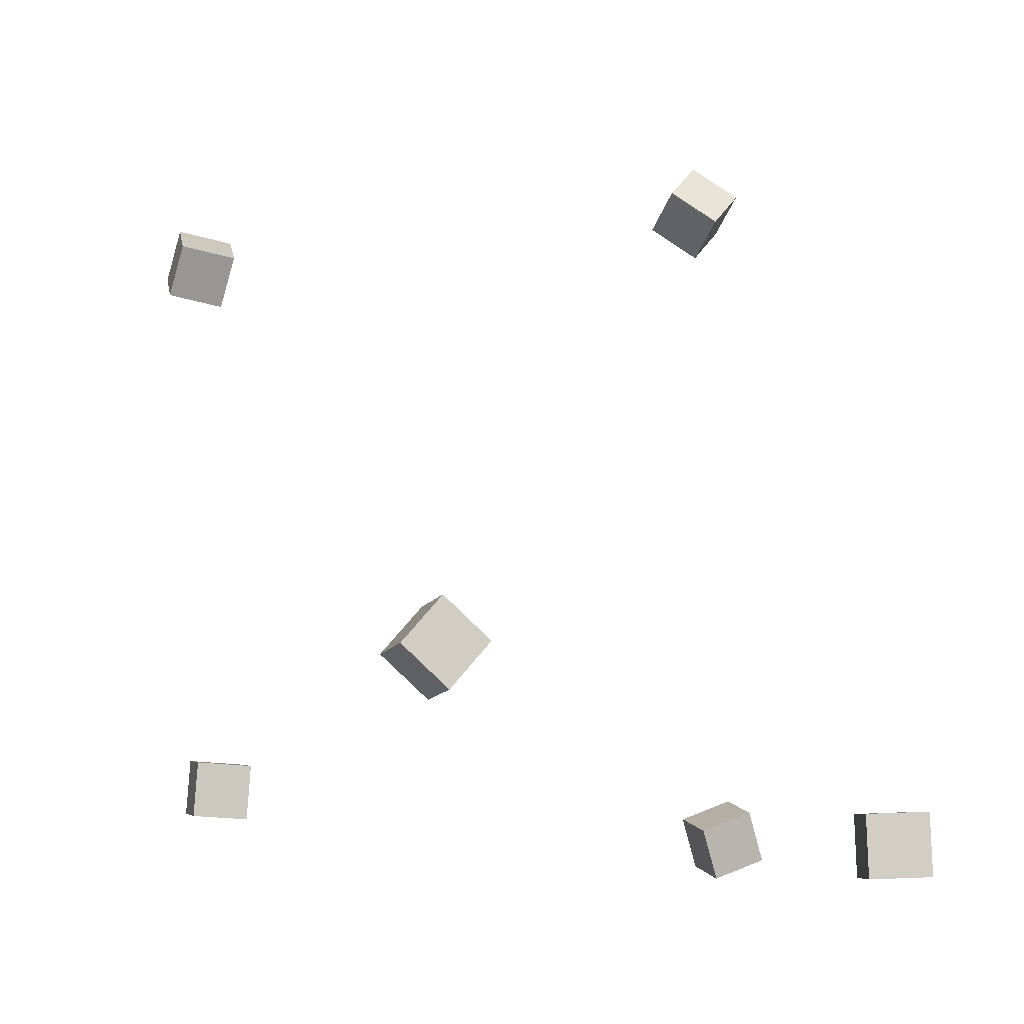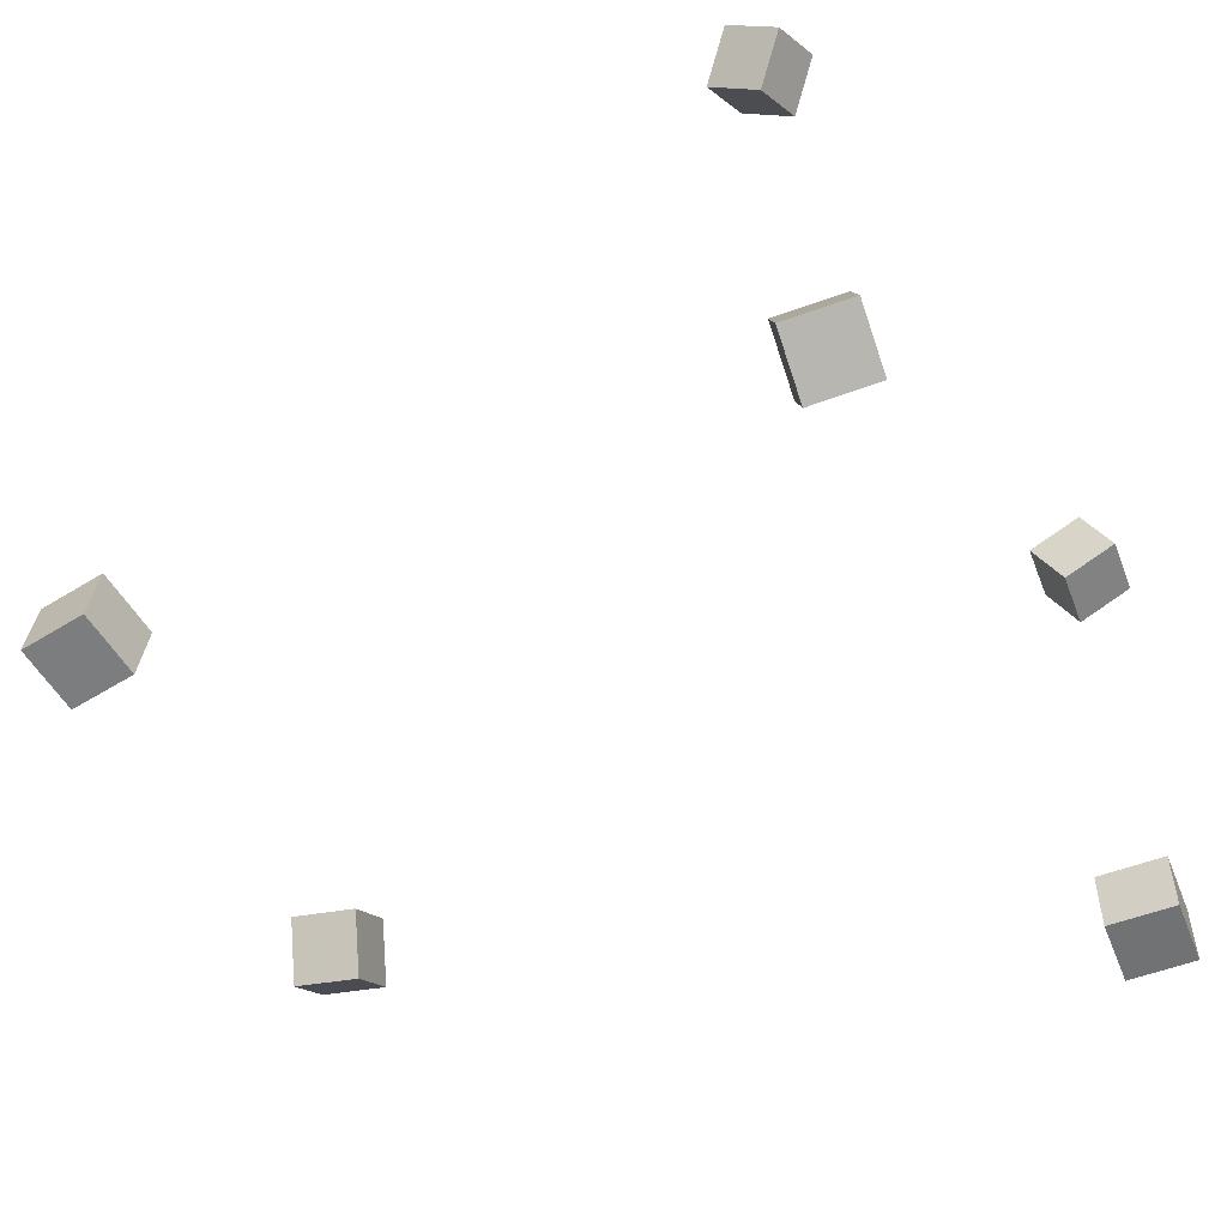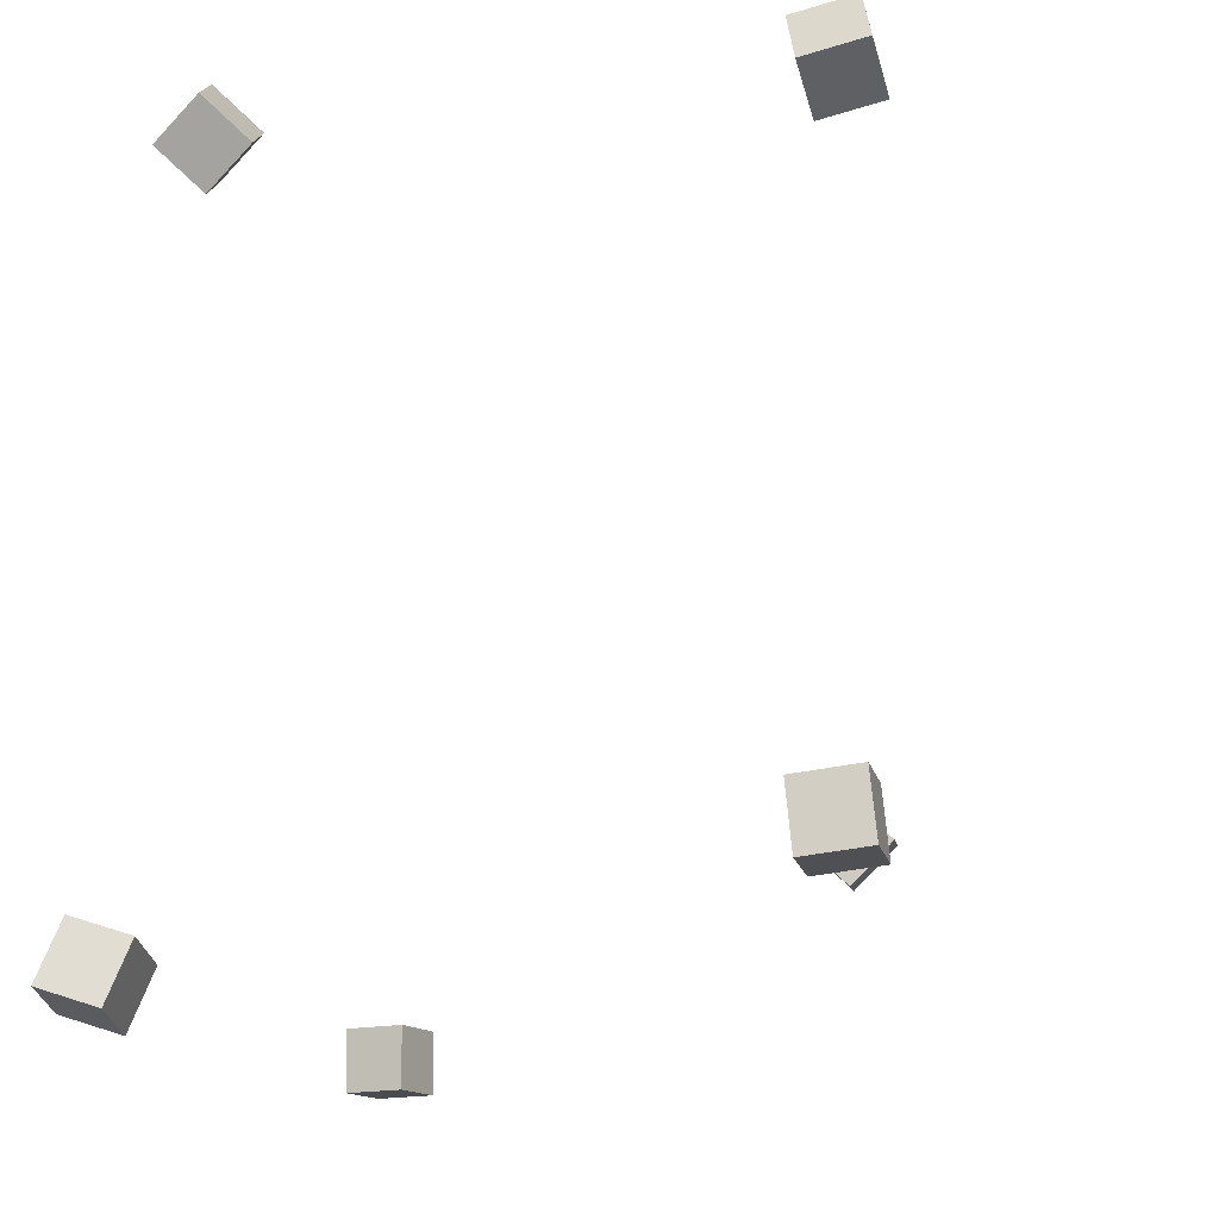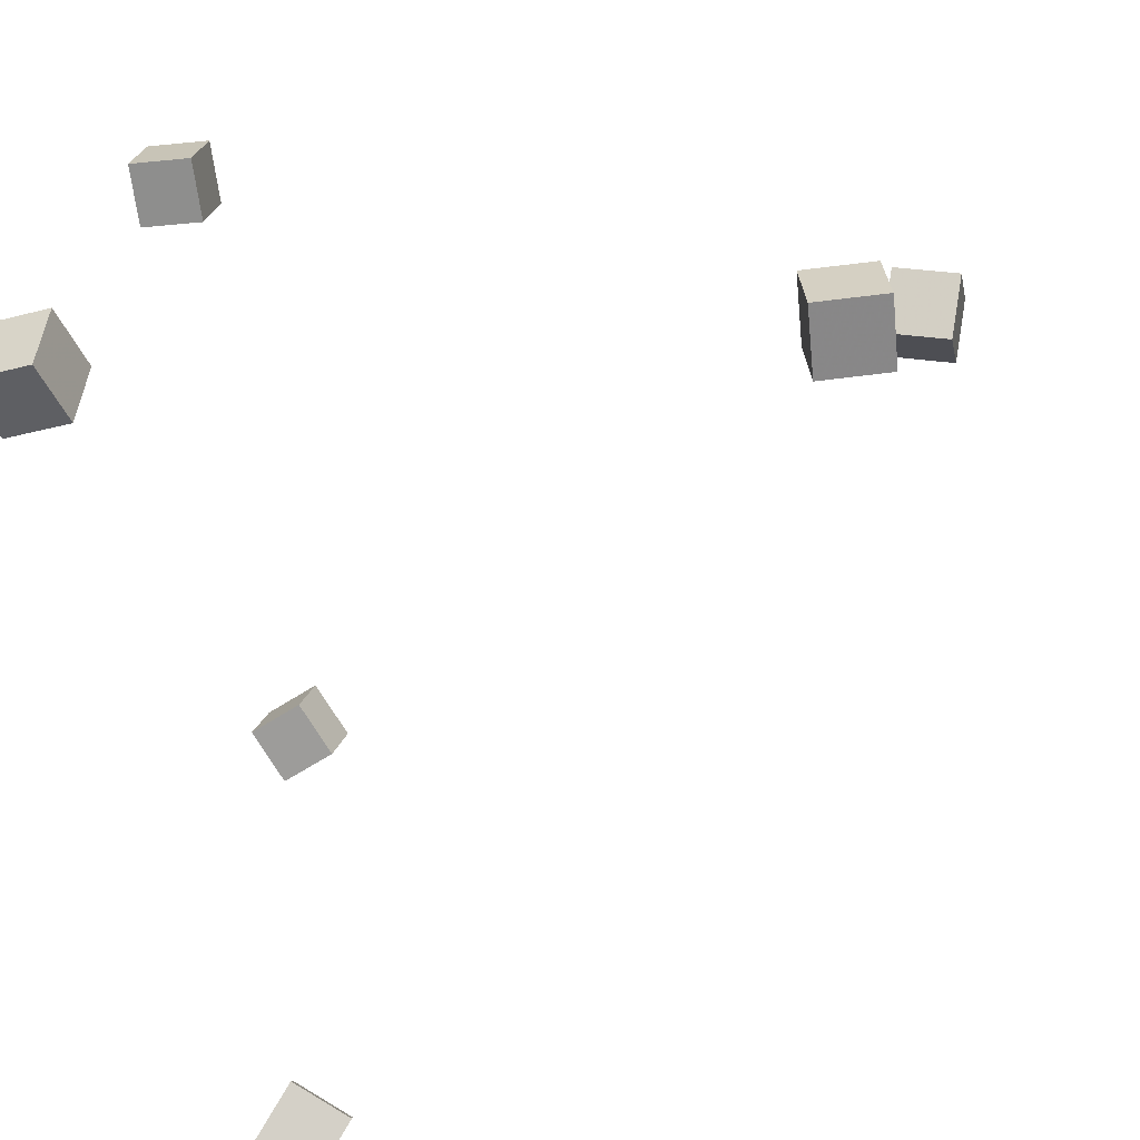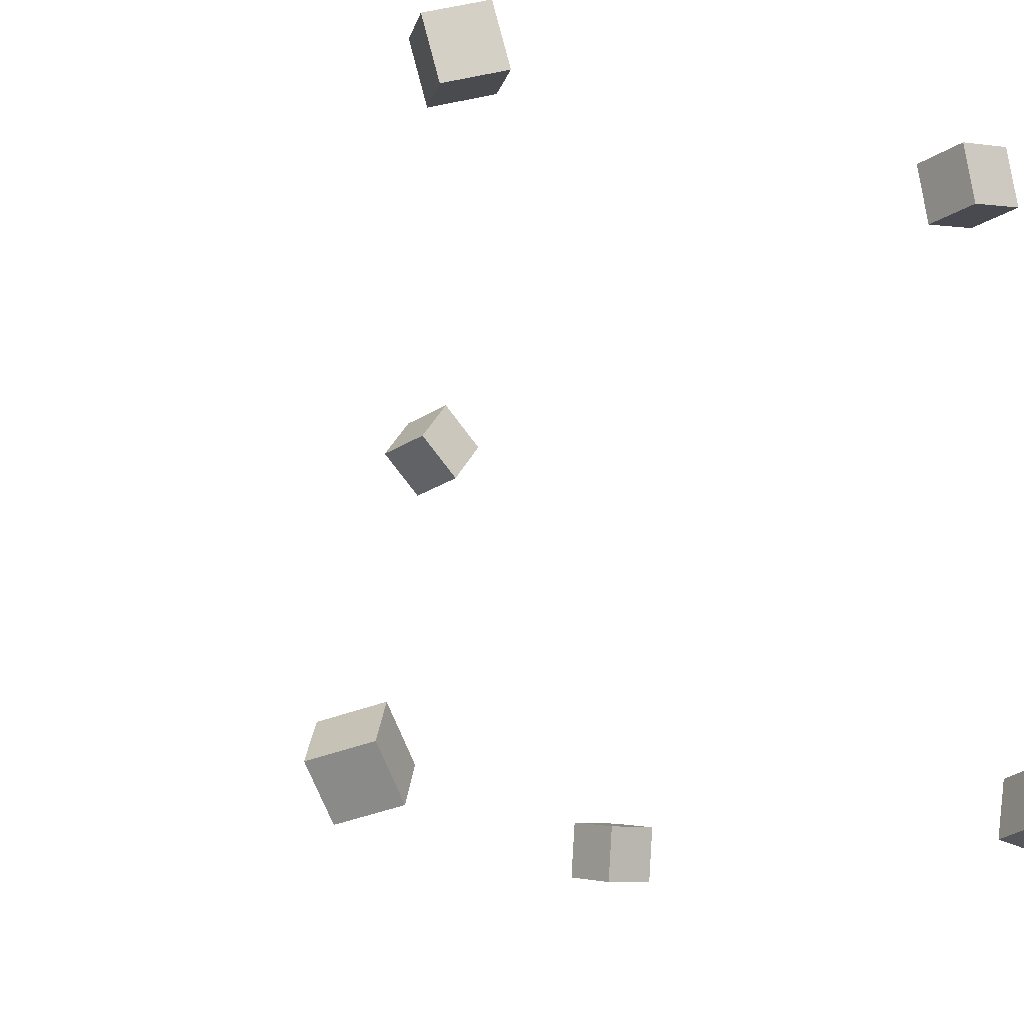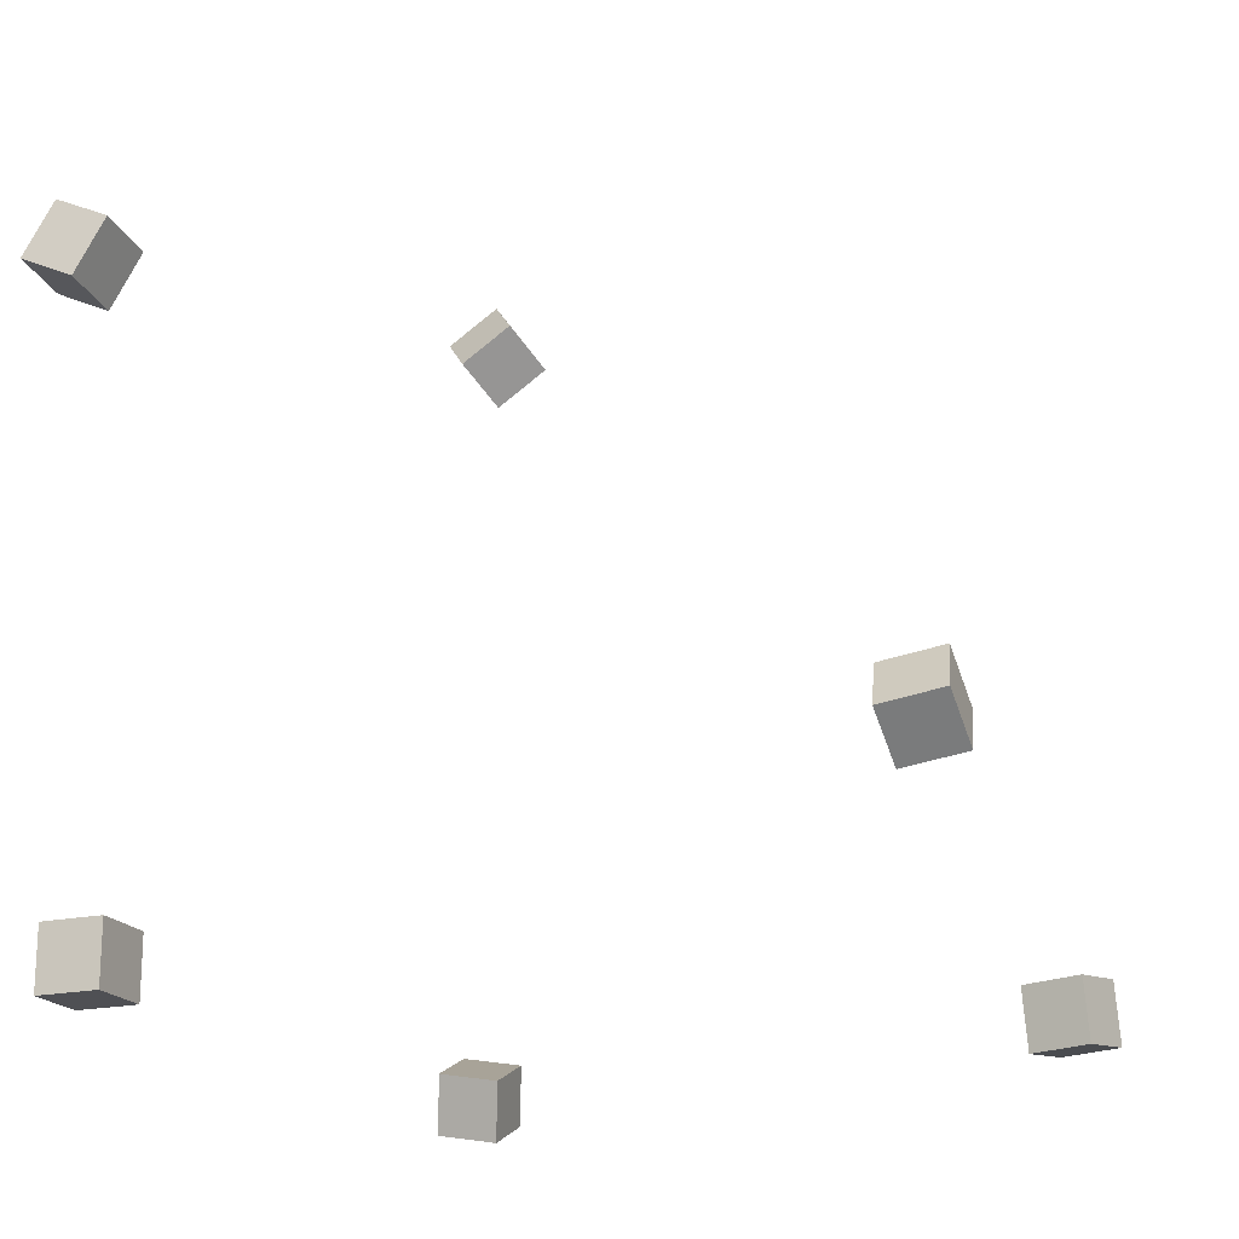
<metadata>
{"format":"obj","ext":"obj","renderer":"f3d","projection":"perspective","resolution":1024,"background":"white","views":[{"elev":-2.2,"azim":83.7,"up":"+Y"},{"elev":-60.8,"azim":-149.8,"up":"+Y"},{"elev":-20.2,"azim":-67.6,"up":"+Y"},{"elev":-63.4,"azim":10.5,"up":"+Z"},{"elev":-6.2,"azim":-125.8,"up":"+Z"},{"elev":-14.0,"azim":31.9,"up":"+Y"}]}
</metadata>
<code>
v -0.3025 0.218 0.2602
v -0.2941 0.2279 0.3091
v -0.2831 0.2629 0.2478
v -0.2748 0.2728 0.2967
v -0.2565 0.1972 0.2566
v -0.2481 0.2071 0.3055
v -0.2371 0.2421 0.2442
v -0.2288 0.252 0.2931
f 1.0 7.0 5.0
f 1.0 3.0 7.0
f 1.0 4.0 3.0
f 1.0 2.0 4.0
f 3.0 8.0 7.0
f 3.0 4.0 8.0
f 5.0 7.0 8.0
f 5.0 8.0 6.0
f 1.0 5.0 6.0
f 1.0 6.0 2.0
f 2.0 6.0 8.0
f 2.0 8.0 4.0
v -0.3026 -0.3361 -0.2637
v -0.2937 -0.3527 -0.2163
v -0.2921 -0.2884 -0.249
v -0.2832 -0.3049 -0.2016
v -0.2539 -0.3432 -0.2754
v -0.2449 -0.3598 -0.228
v -0.2434 -0.2955 -0.2607
v -0.2344 -0.3121 -0.2133
f 9.0 15.0 13.0
f 9.0 11.0 15.0
f 9.0 12.0 11.0
f 9.0 10.0 12.0
f 11.0 16.0 15.0
f 11.0 12.0 16.0
f 13.0 15.0 16.0
f 13.0 16.0 14.0
f 9.0 13.0 14.0
f 9.0 14.0 10.0
f 10.0 14.0 16.0
f 10.0 16.0 12.0
v -0.2357 0.2491 -0.2068
v -0.2443 0.2776 -0.1656
v -0.2677 0.2783 -0.2337
v -0.2763 0.3068 -0.1924
v -0.1971 0.2795 -0.2198
v -0.2057 0.308 -0.1785
v -0.2291 0.3087 -0.2466
v -0.2377 0.3372 -0.2054
f 17.0 23.0 21.0
f 17.0 19.0 23.0
f 17.0 20.0 19.0
f 17.0 18.0 20.0
f 19.0 24.0 23.0
f 19.0 20.0 24.0
f 21.0 23.0 24.0
f 21.0 24.0 22.0
f 17.0 21.0 22.0
f 17.0 22.0 18.0
f 18.0 22.0 24.0
f 18.0 24.0 20.0
v -0.2761 -0.2978 0.2379
v -0.2682 -0.2935 0.288
v -0.2784 -0.2474 0.234
v -0.2706 -0.2431 0.284
v -0.226 -0.2961 0.23
v -0.2181 -0.2918 0.28
v -0.2283 -0.2457 0.226
v -0.2205 -0.2414 0.276
f 25.0 31.0 29.0
f 25.0 27.0 31.0
f 25.0 28.0 27.0
f 25.0 26.0 28.0
f 27.0 32.0 31.0
f 27.0 28.0 32.0
f 29.0 31.0 32.0
f 29.0 32.0 30.0
f 25.0 29.0 30.0
f 25.0 30.0 26.0
f 26.0 30.0 32.0
f 26.0 32.0 28.0
v 0.2575 -0.2544 -0.3005
v 0.2618 -0.3051 -0.3018
v 0.207 -0.2587 -0.3037
v 0.2114 -0.3093 -0.305
v 0.2545 -0.256 -0.2501
v 0.2588 -0.3066 -0.2514
v 0.204 -0.2602 -0.2533
v 0.2083 -0.3108 -0.2546
f 33.0 39.0 37.0
f 33.0 35.0 39.0
f 33.0 36.0 35.0
f 33.0 34.0 36.0
f 35.0 40.0 39.0
f 35.0 36.0 40.0
f 37.0 39.0 40.0
f 37.0 40.0 38.0
f 33.0 37.0 38.0
f 33.0 38.0 34.0
f 34.0 38.0 40.0
f 34.0 40.0 36.0
v 0.2801 -0.1645 0.09551
v 0.2828 -0.1297 0.1322
v 0.265 -0.1286 0.06271
v 0.2677 -0.09391 0.09943
v 0.3286 -0.1552 0.08329
v 0.3312 -0.1205 0.12
v 0.3135 -0.1194 0.0505
v 0.3161 -0.08469 0.08722
f 41.0 47.0 45.0
f 41.0 43.0 47.0
f 41.0 44.0 43.0
f 41.0 42.0 44.0
f 43.0 48.0 47.0
f 43.0 44.0 48.0
f 45.0 47.0 48.0
f 45.0 48.0 46.0
f 41.0 45.0 46.0
f 41.0 46.0 42.0
f 42.0 46.0 48.0
f 42.0 48.0 44.0

</code>
